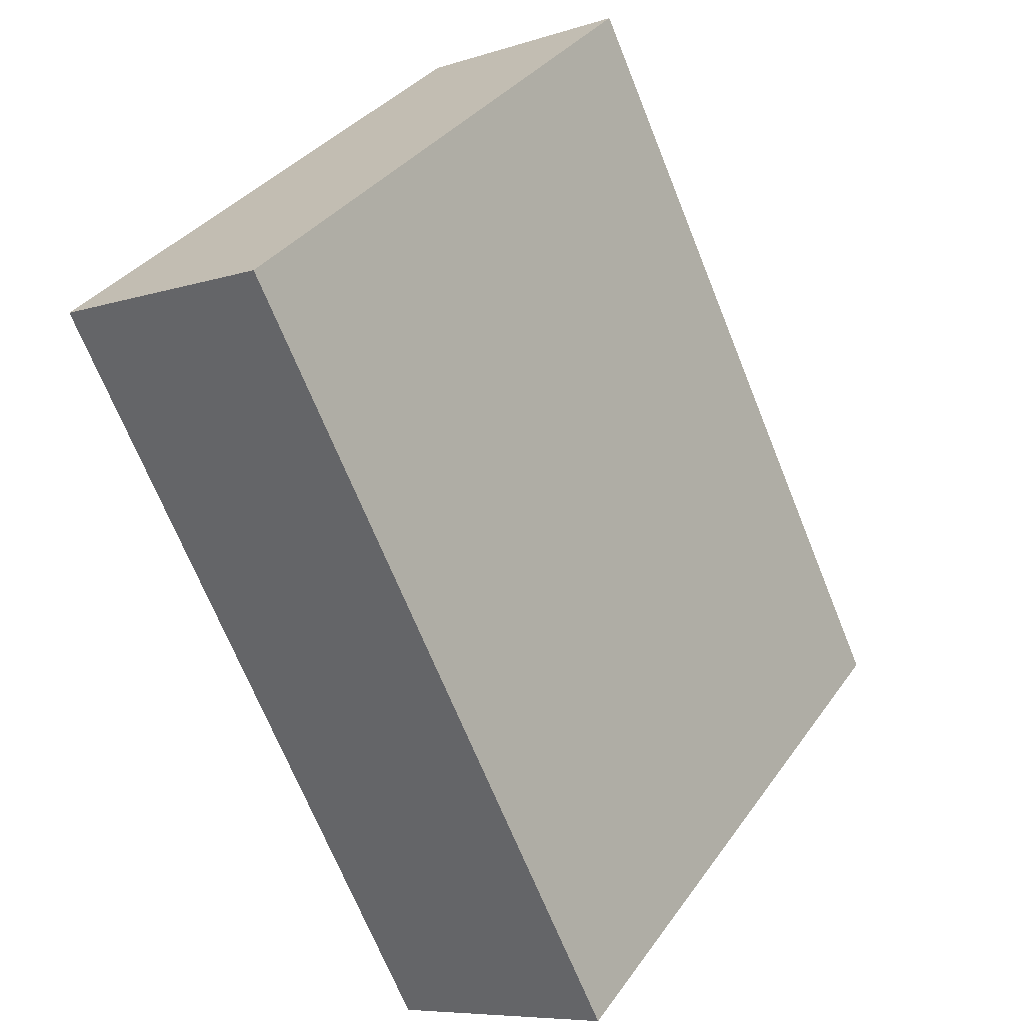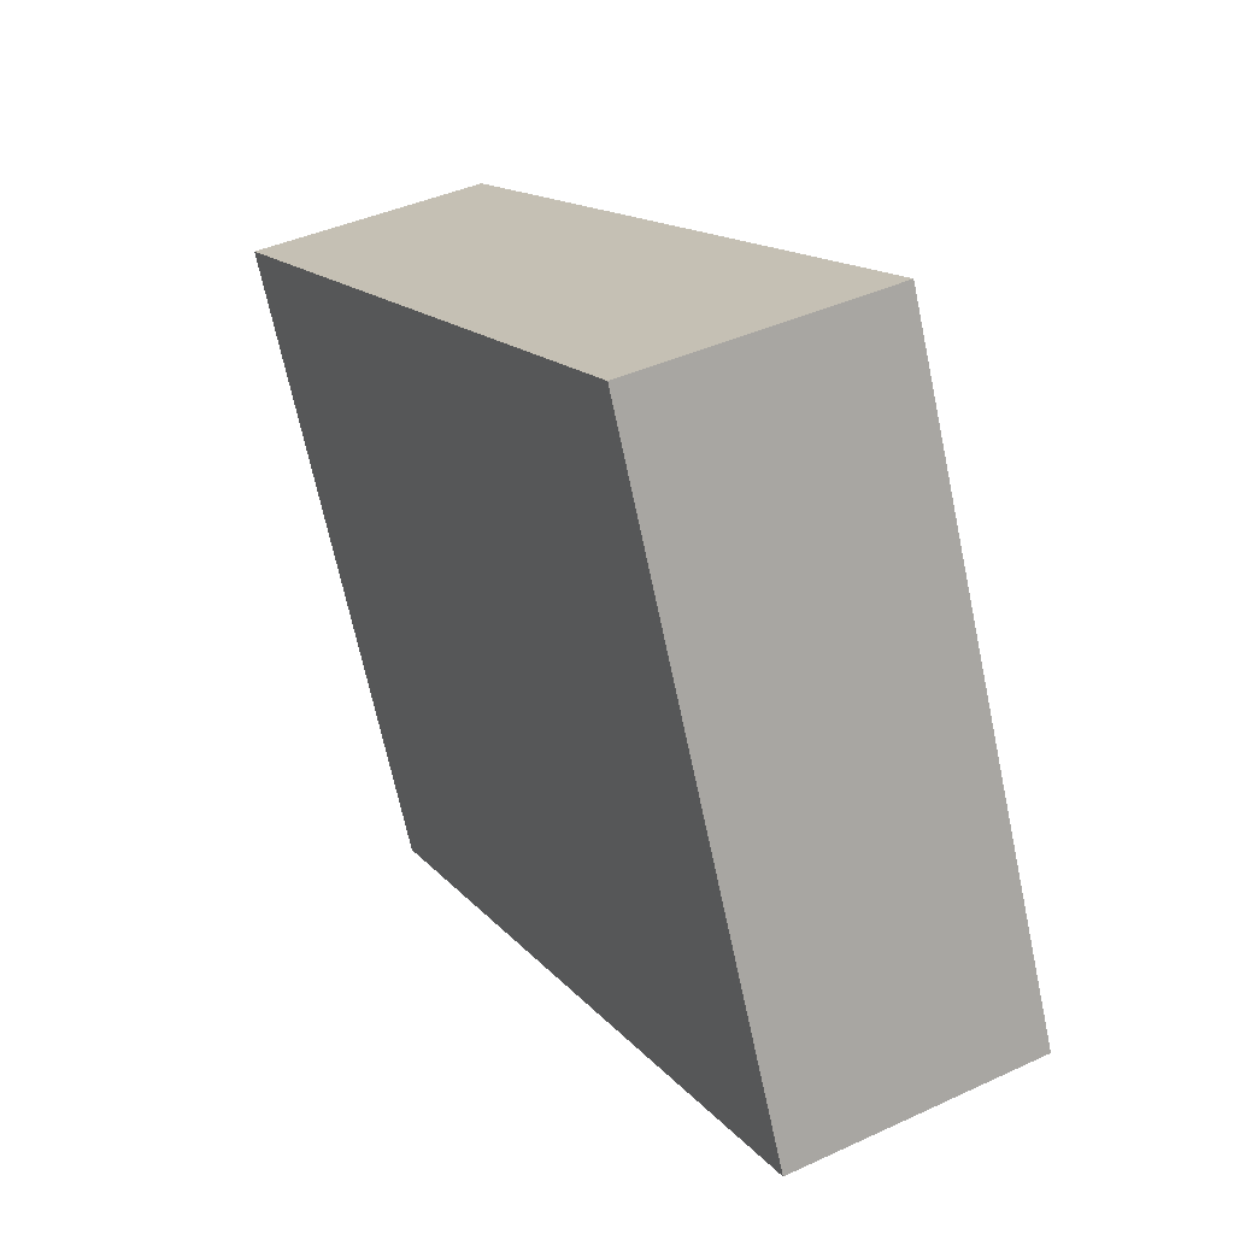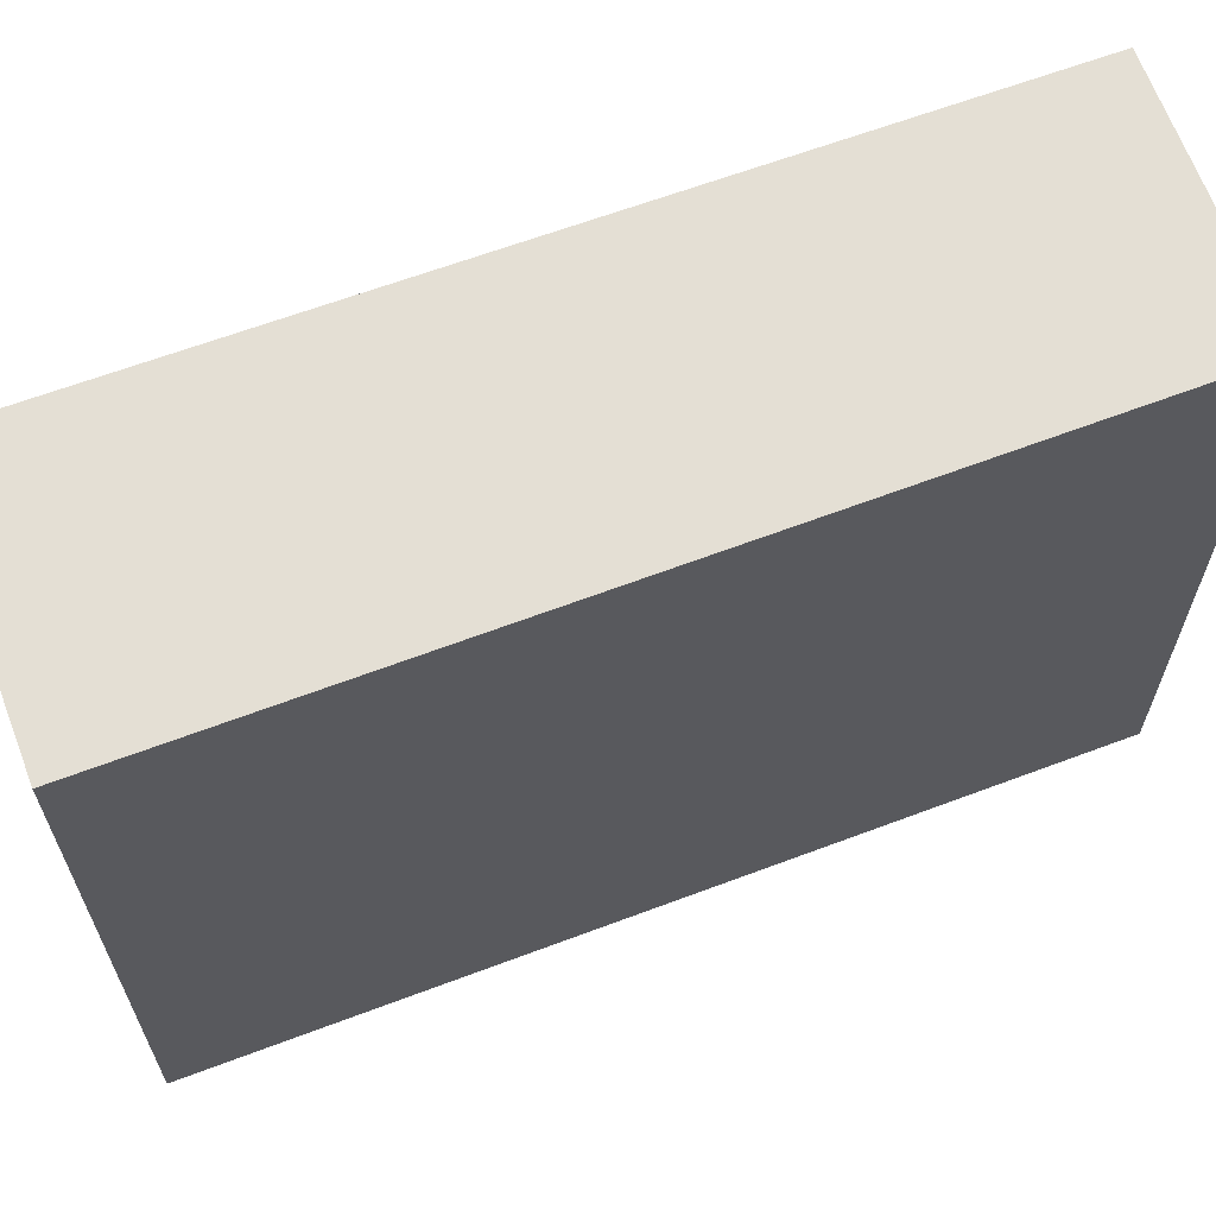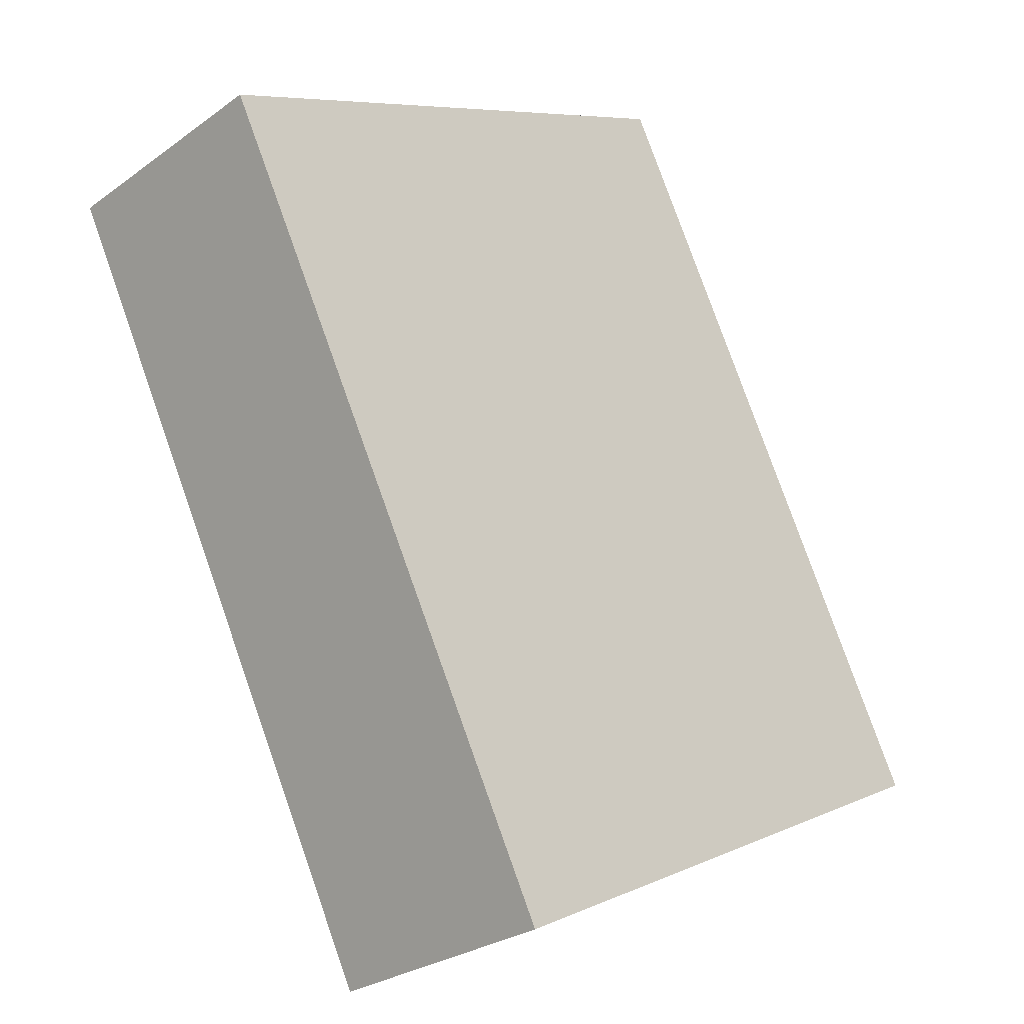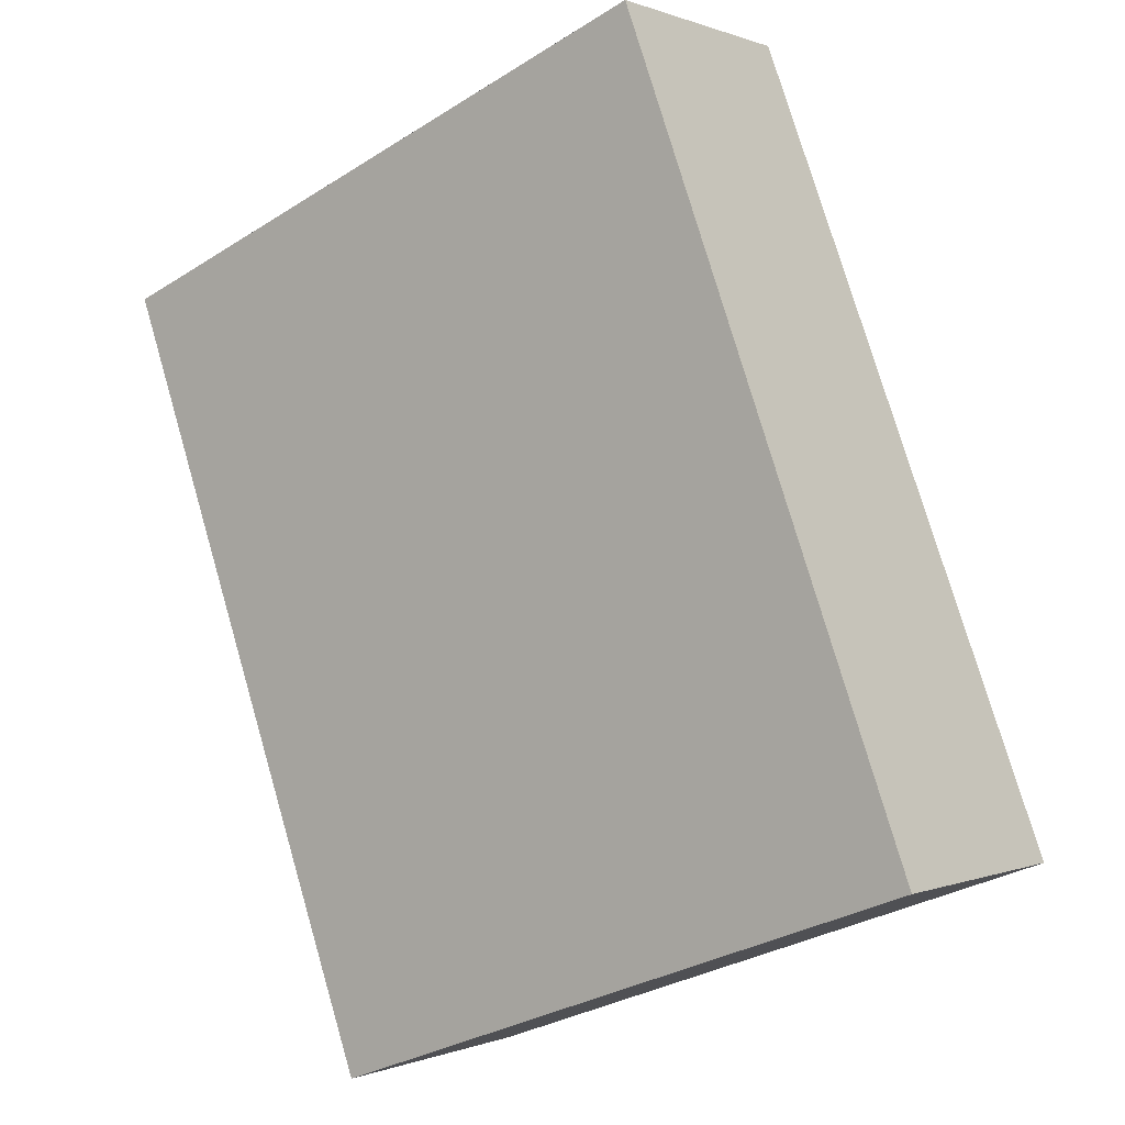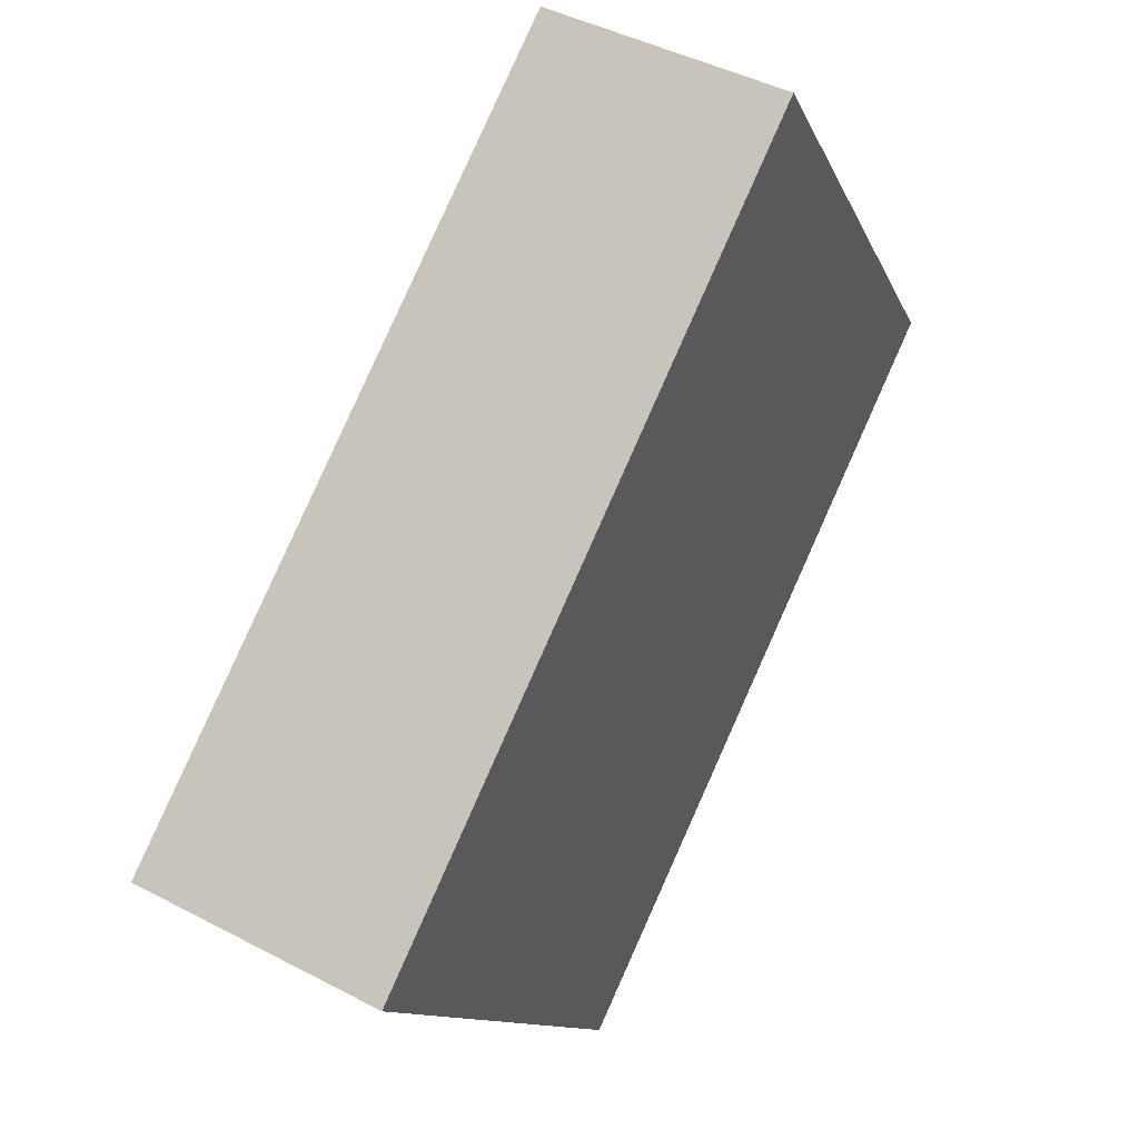
<metadata>
{"format":"obj","ext":"obj","renderer":"f3d","projection":"perspective","resolution":1024,"background":"white","views":[{"elev":34.9,"azim":-149.7,"up":"+Z"},{"elev":-69.8,"azim":-168.0,"up":"+Z"},{"elev":66.3,"azim":-85.0,"up":"+Y"},{"elev":7.5,"azim":-141.1,"up":"+Z"},{"elev":-32.3,"azim":131.0,"up":"+Z"},{"elev":-12.0,"azim":16.3,"up":"+Z"}]}
</metadata>
<code>
v  2.58 2.904 2.853
v  0 2.904 1.778e-16
v  1.598 2.904 3.325
v  1.011 2.904 -0.486
v  1.598 -2.036e-16 3.325
v  2.58 -1.747e-16 2.853
v  1.011 2.976e-17 -0.486
v  0 0 0
g defaultobject
f 1 2 3
f 2 1 4
f 5 1 3
f 1 5 6
f 6 4 1
f 4 6 7
f 7 2 4
f 2 7 8
f 8 3 2
f 3 8 5
f 8 6 5
f 6 8 7

</code>
